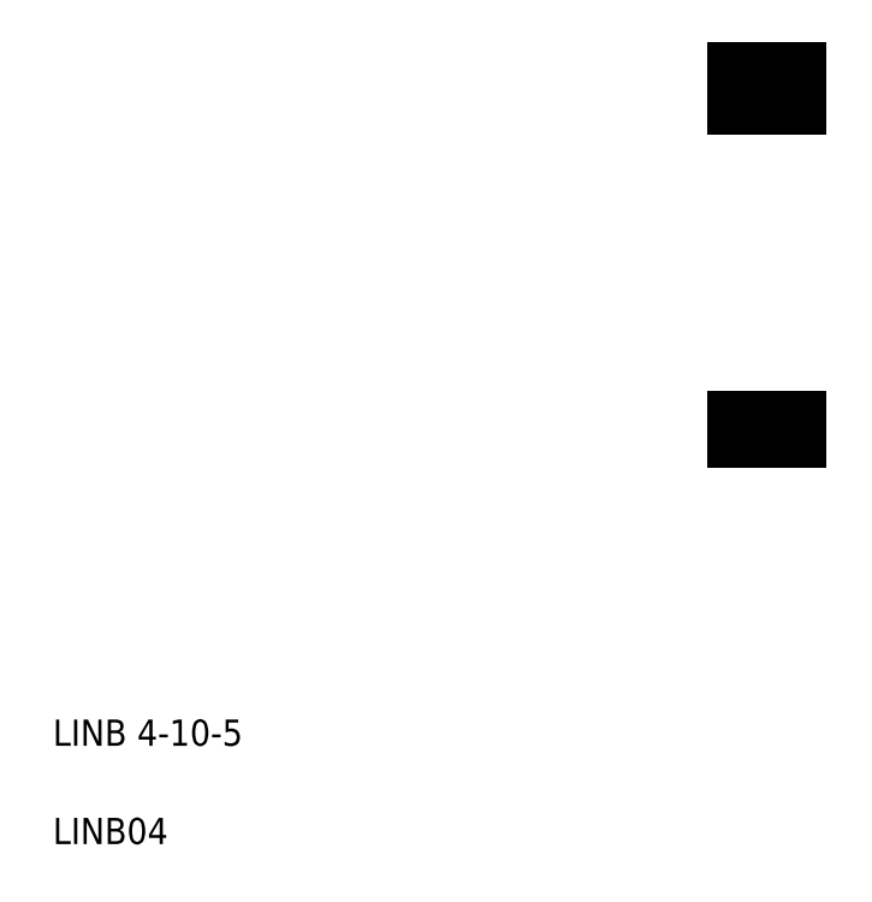
<metadata>
{"format":"dxf","ext":"dxf","renderer":"ezdxf+matplotlib","layout":"modelspace","background":"white","min_lineweight":24,"dpi":150}
</metadata>
<code>
0
SECTION
2
ENTITIES
0
TEXT
8
0
10
20
20
50
30
0
40
8
1
LINB 4-10-5
0
TEXT
8
0
10
20
20
20
30
0
40
8
1
LINB04
0
LINE
8
0
10
246.9
20
149.2
30
0
11
246.9
21
144.2
31
0
0
LINE
8
0
10
228.9
20
149.2
30
0
11
228.9
21
144.2
31
0
0
LINE
8
0
10
230.9
20
149.2
30
0
11
230.9
21
144.2
31
0
0
LINE
8
0
10
244.9
20
149.2
30
0
11
244.9
21
144.2
31
0
0
LINE
8
0
10
240.9
20
149.2
30
0
11
240.9
21
144.2
31
0
0
LINE
8
0
10
234.9
20
149.2
30
0
11
234.9
21
144.2
31
0
0
LINE
8
0
10
232.9
20
154.6
30
0
11
232.9
21
138.5
31
0
0
LINE
8
0
10
242.9
20
154.6
30
0
11
242.9
21
138.2
31
0
0
LINE
8
0
10
228.9
20
144.2
30
0
11
246.9
21
144.2
31
0
0
LINE
8
0
10
228.9
20
149.2
30
0
11
246.9
21
149.2
31
0
0
LINE
8
0
10
253
20
250.5
30
0
11
223.8
21
250.5
31
0
0
LINE
8
0
10
232.9
20
240.6
30
0
11
232.9
21
259.8
31
0
0
LINE
8
0
10
242.9
20
240.5
30
0
11
242.9
21
260.1
31
0
0
LINE
8
0
10
246.9
20
245.5
30
0
11
228.9
21
245.5
31
0
0
LINE
8
0
10
228.9
20
255.5
30
0
11
246.9
21
255.5
31
0
0
CIRCLE
8
0
10
232.9
20
250.5
30
0
40
2
0
LINE
8
0
10
228.9
20
245.5
30
0
11
228.9
21
255.5
31
0
0
LINE
8
0
10
233.4
20
255.5
30
0
11
233.4
21
255.5
31
0
0
LINE
8
0
10
237.9
20
255.5
30
0
11
237.9
21
255.5
31
0
0
CIRCLE
8
0
10
242.9
20
250.5
30
0
40
2
0
LINE
8
0
10
246.9
20
255.5
30
0
11
246.9
21
245.5
31
0
0
ENDSEC
0
EOF

</code>
